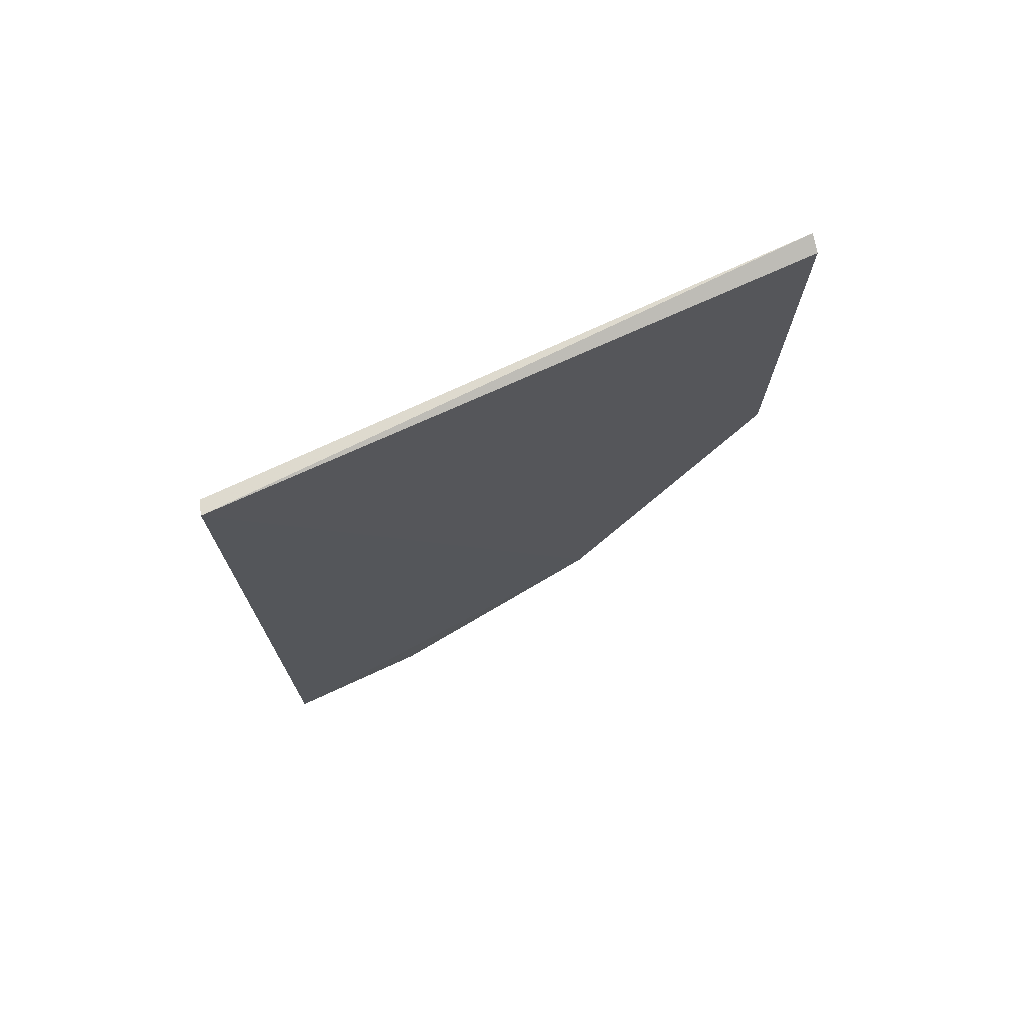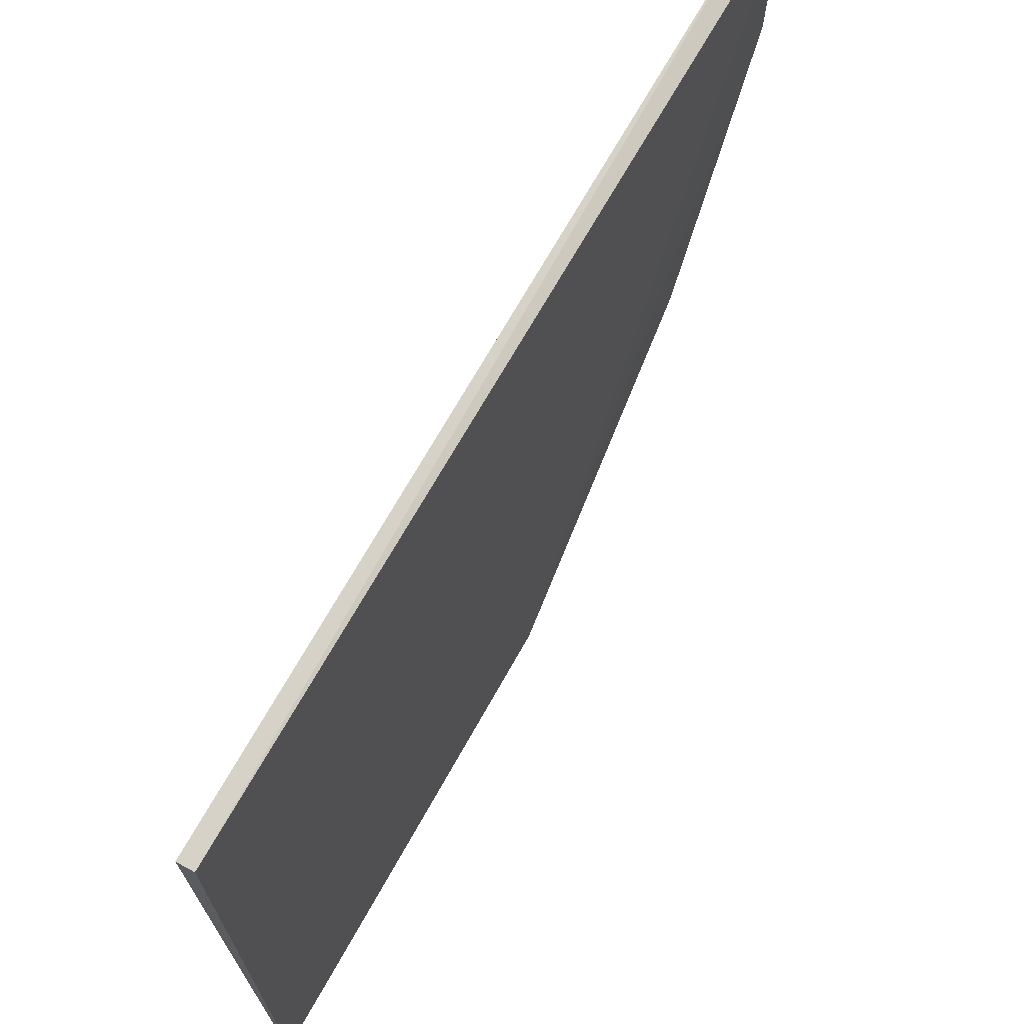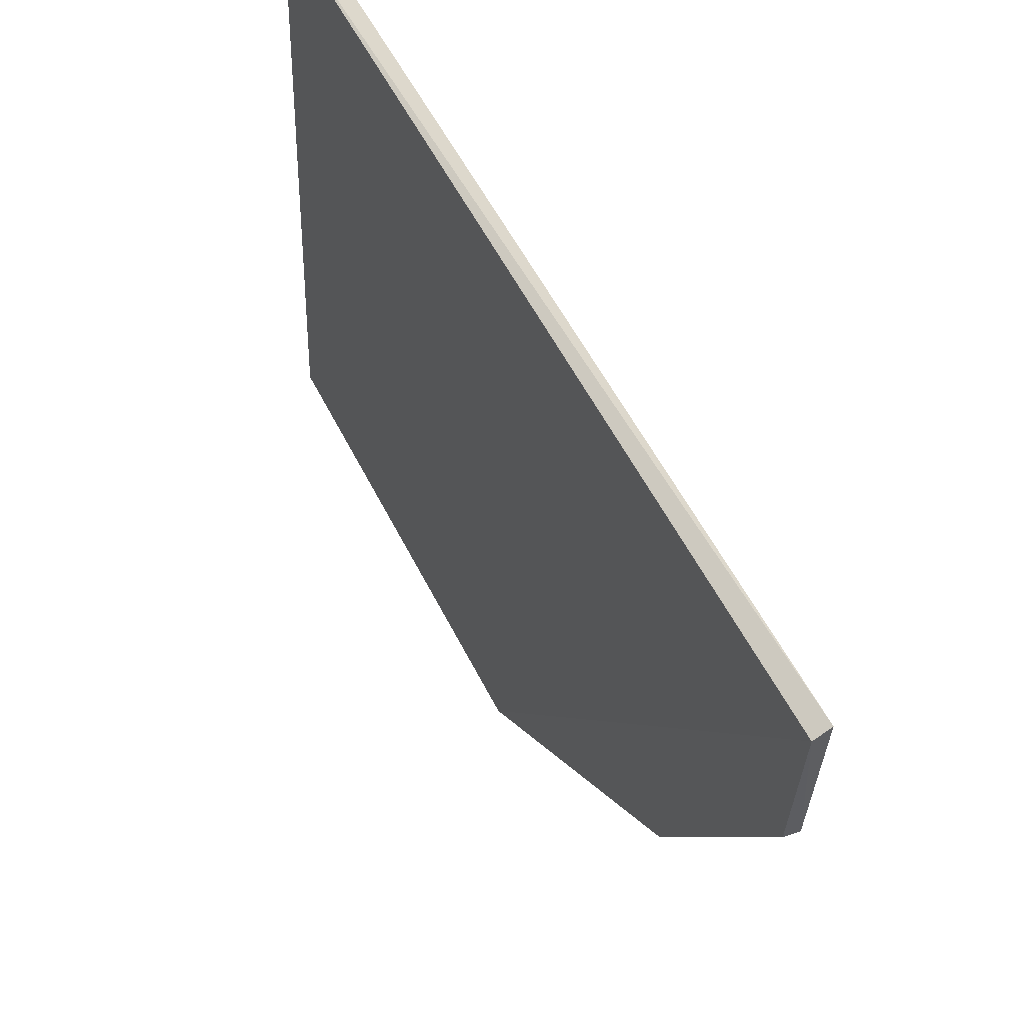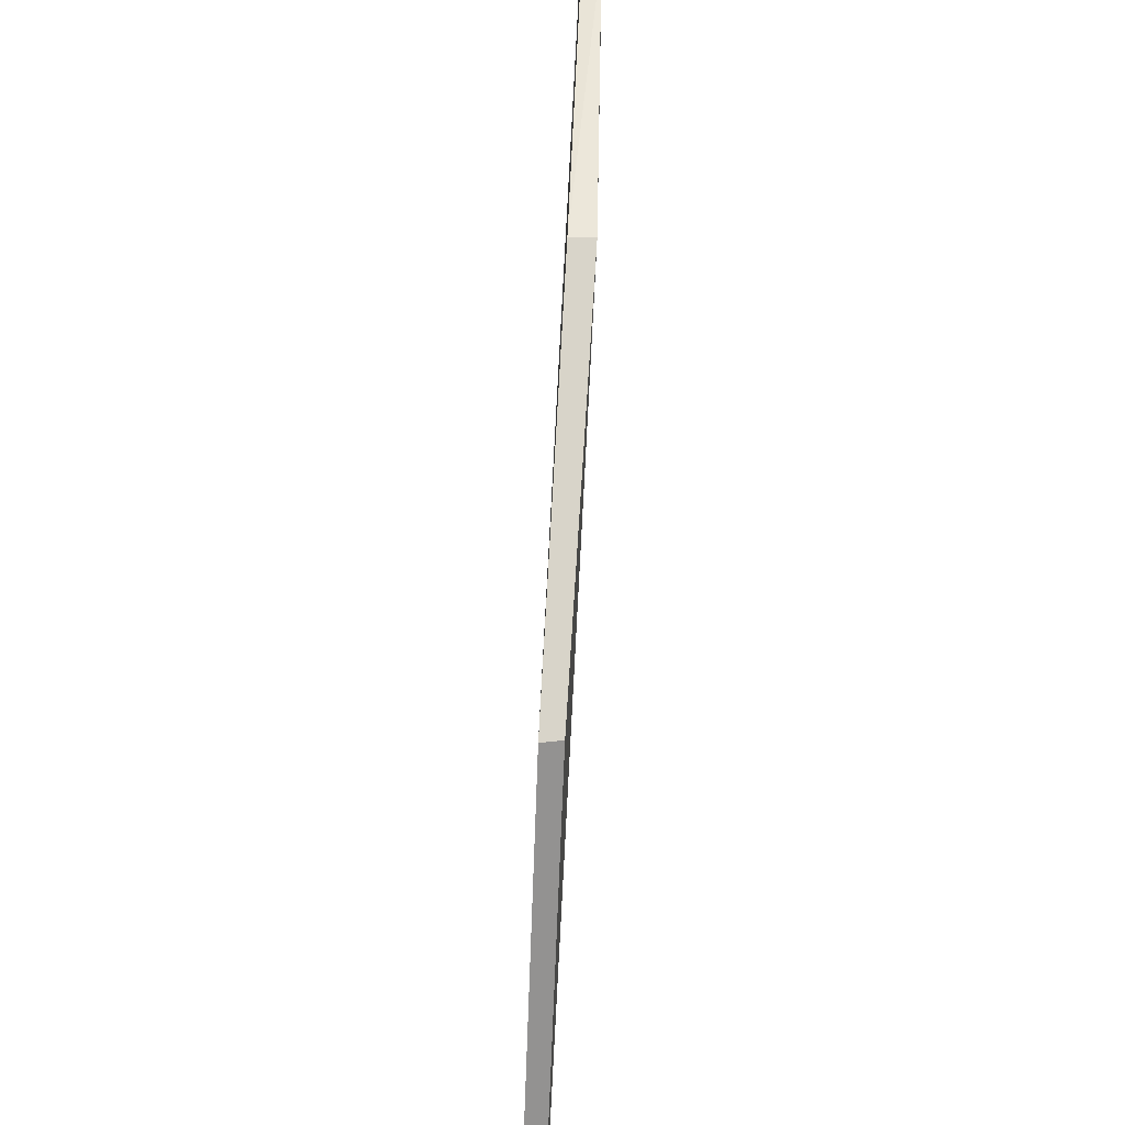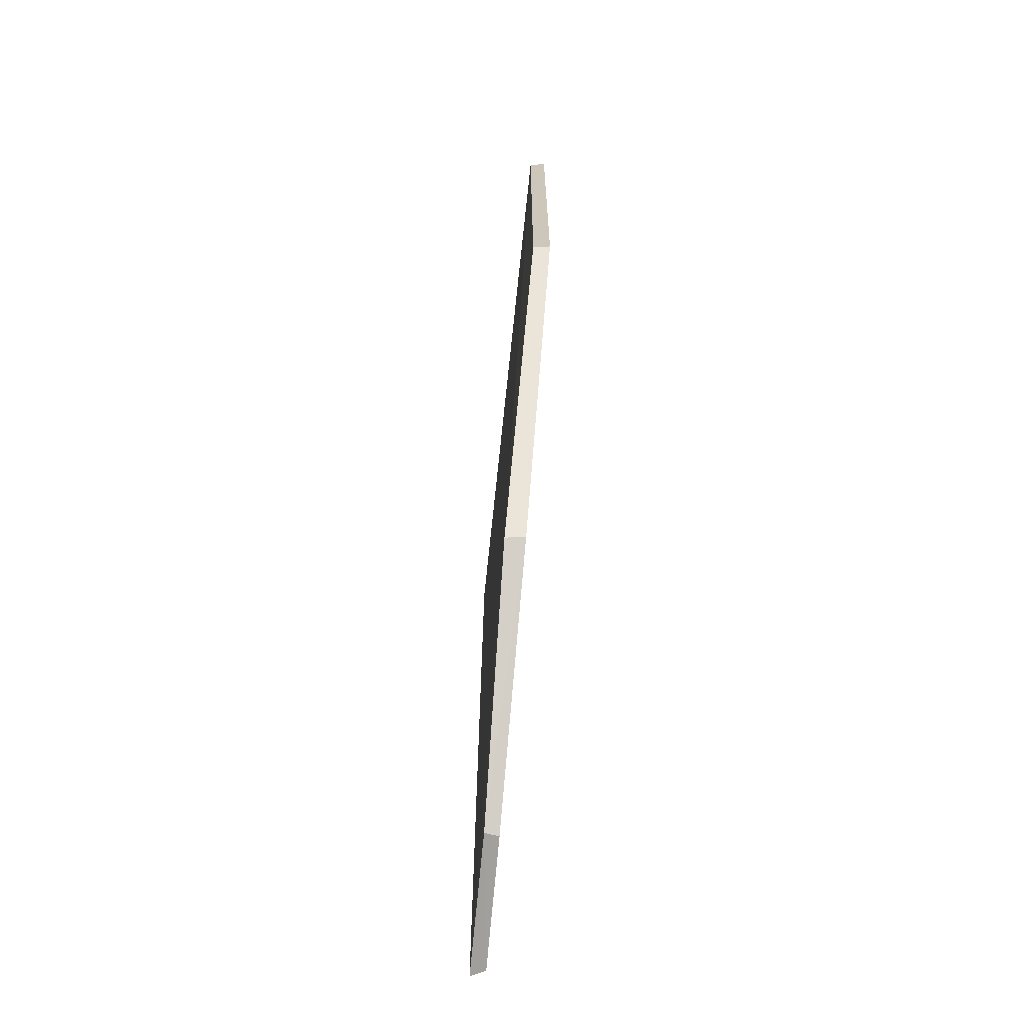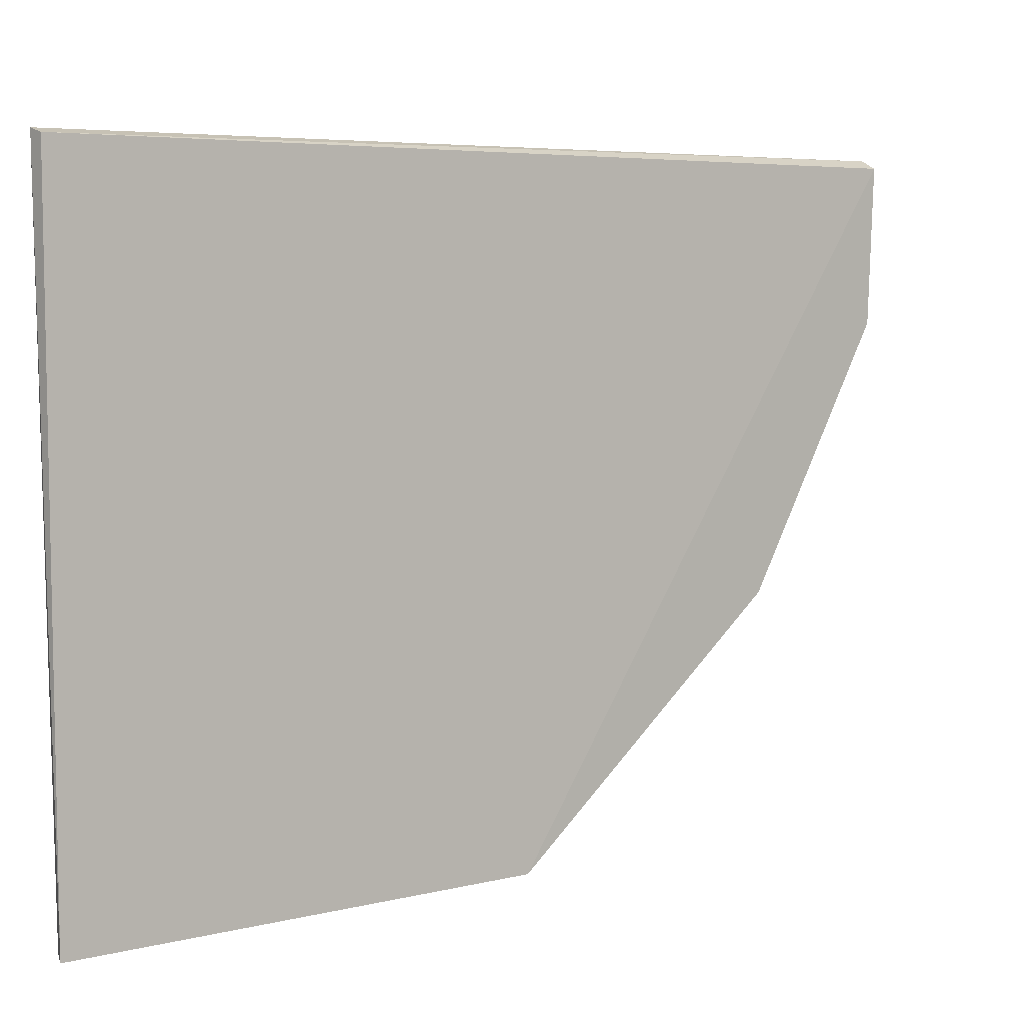
<metadata>
{"format":"obj","ext":"obj","renderer":"f3d","projection":"perspective","resolution":1024,"background":"white","views":[{"elev":73.5,"azim":66.9,"up":"+Y"},{"elev":68.1,"azim":-150.9,"up":"+Z"},{"elev":54.6,"azim":-26.0,"up":"+Z"},{"elev":-66.3,"azim":-2.0,"up":"+Z"},{"elev":-68.1,"azim":175.5,"up":"+Y"},{"elev":5.1,"azim":-129.1,"up":"+Z"}]}
</metadata>
<code>
v 0.01167 0.05362 0.09667
v 0.01177 0.005945 0.0969
v 0.01162 0.01439 0.07546
v 0.009934 0.05385 0.06355
v 0.01092 0.00594 0.09649
v 0.01086 0.05343 0.06365
v 0.01089 0.05358 0.09645
v 0.01163 0.006408 0.08845
v 0.009971 0.02967 0.06352
v 0.01049 0.01441 0.07538
v 0.01093 0.02959 0.06363
v 0.01083 0.006419 0.08861
f 1 2 3
f 6 1 3
f 6 4 1
f 7 5 2
f 7 2 1
f 7 1 4
f 7 4 5
f 8 3 2
f 8 2 5
f 9 5 4
f 9 4 6
f 10 3 8
f 11 9 6
f 11 6 3
f 11 10 9
f 11 3 10
f 12 10 8
f 12 8 5
f 12 5 9
f 12 9 10

</code>
